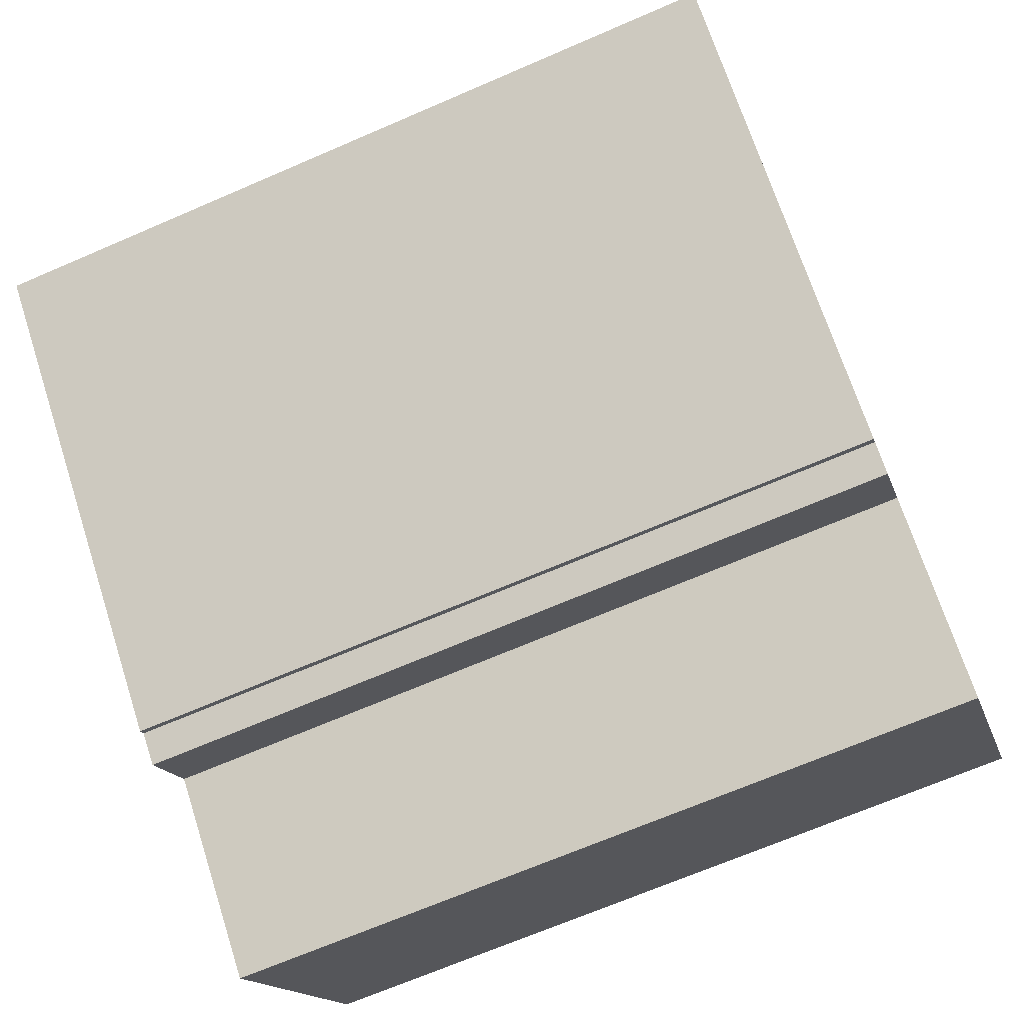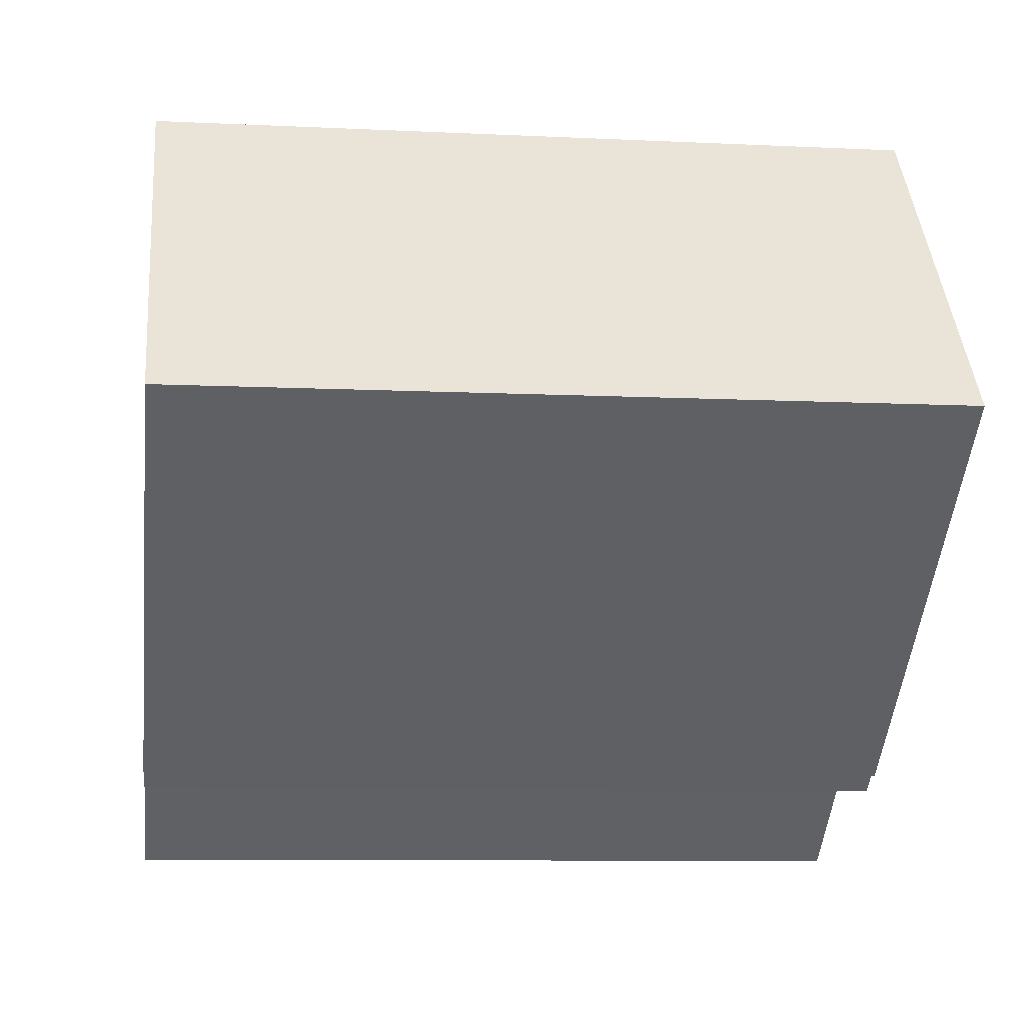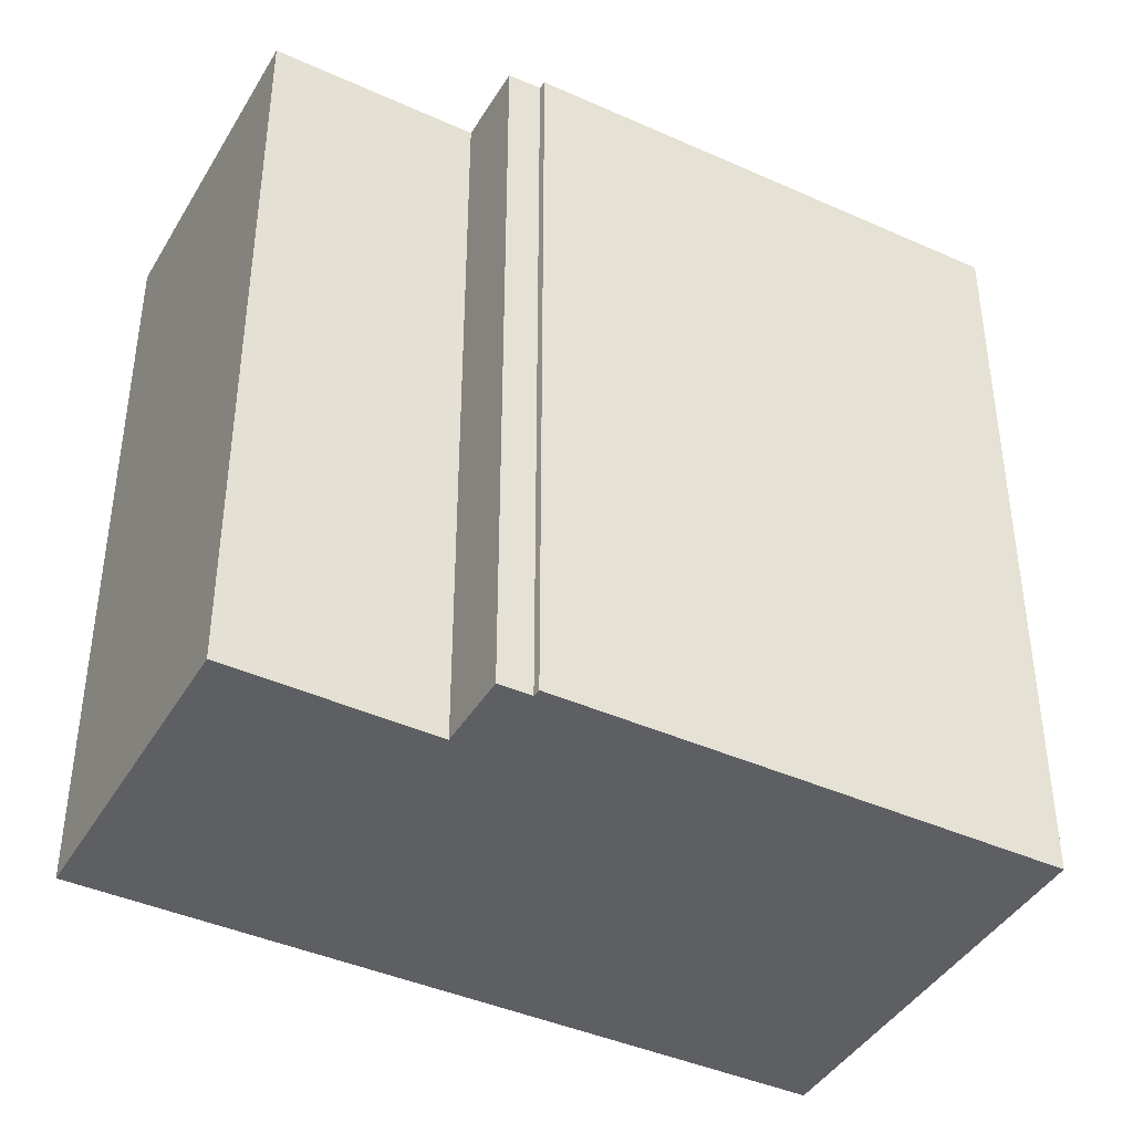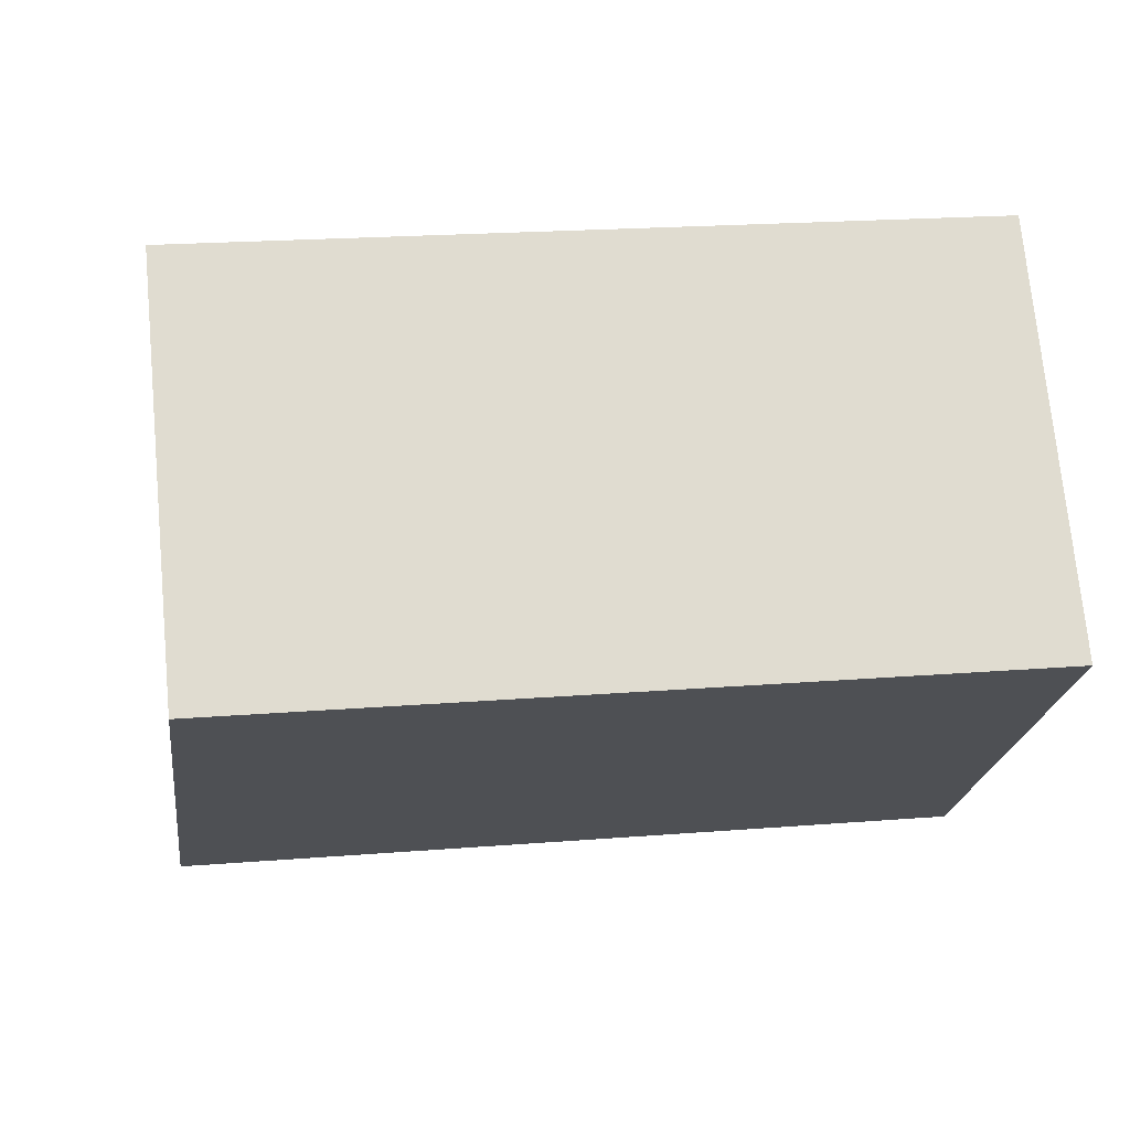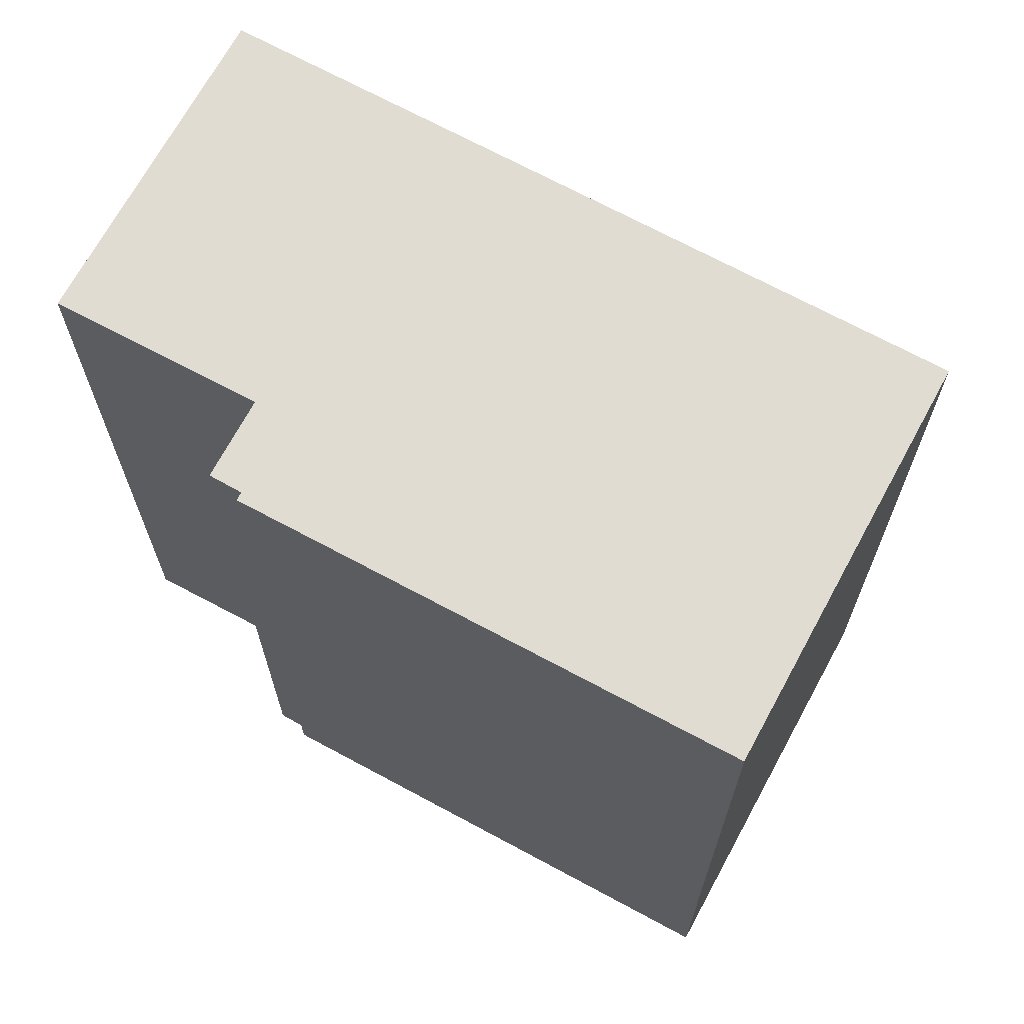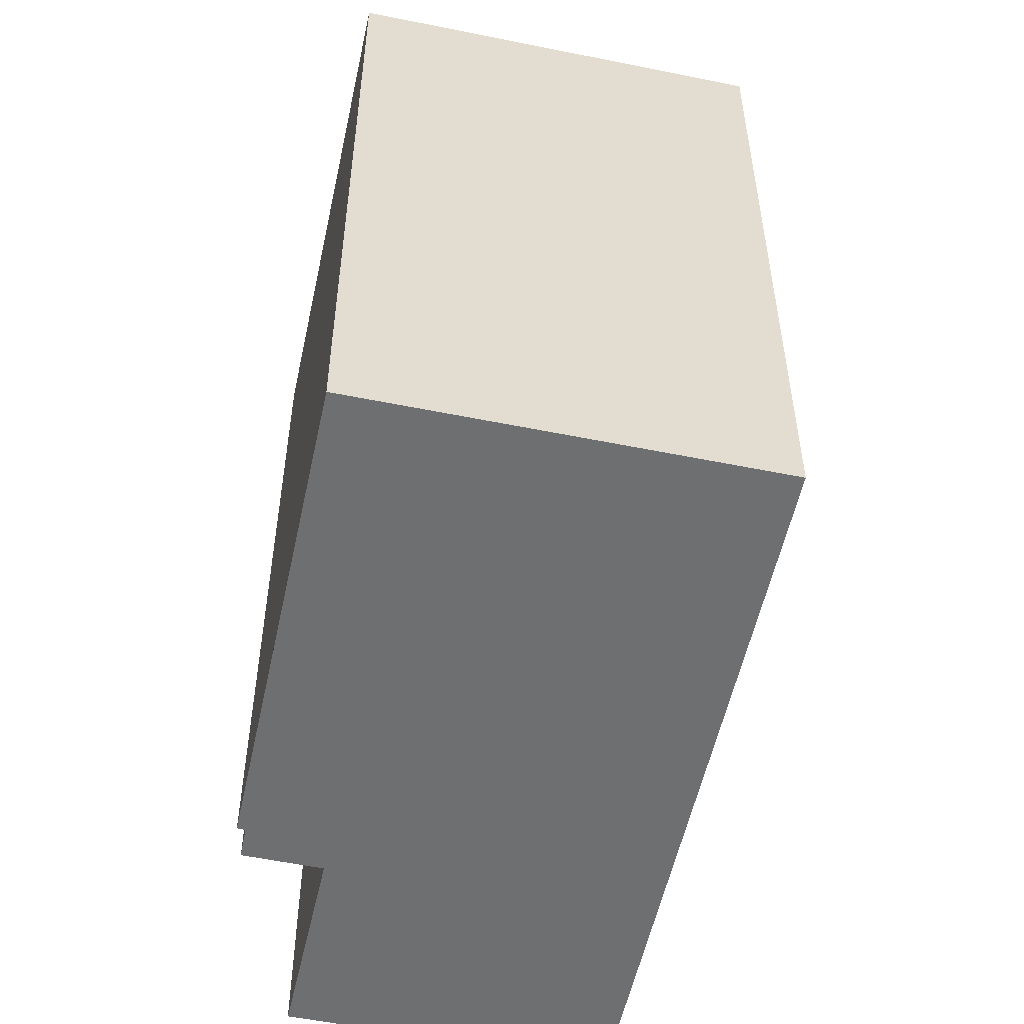
<metadata>
{"format":"obj","ext":"obj","renderer":"f3d","projection":"perspective","resolution":1024,"background":"white","views":[{"elev":-68.7,"azim":-66.6,"up":"+Z"},{"elev":-8.5,"azim":-97.6,"up":"+Z"},{"elev":-41.9,"azim":-168.9,"up":"+Y"},{"elev":20.1,"azim":-98.5,"up":"+Z"},{"elev":69.0,"azim":-112.1,"up":"+Y"},{"elev":-54.5,"azim":-62.7,"up":"+Y"}]}
</metadata>
<code>
v  17.65 21.18 -11.35
v  7.358 21.18 8.947
v  23.5 21.18 -4.248
v  13.16 21.18 -7.613
v  11.72 21.18 -9.343
v  10.99 21.18 -8.768
v  10.84 21.18 -8.936
v  2.818 21.18 -2.324
v  2.334 21.18 -1.925
v  0 21.18 1.297e-15
v  23.5 2.601e-16 -4.248
v  17.65 6.951e-16 -11.35
v  13.16 4.662e-16 -7.613
v  11.72 5.721e-16 -9.343
v  10.99 5.369e-16 -8.768
v  10.84 5.472e-16 -8.936
v  2.334 1.179e-16 -1.925
v  0 0 0
v  2.818 1.423e-16 -2.324
v  7.358 -5.478e-16 8.947
g defaultobject
f 1 2 3
f 2 1 4
f 2 4 5
f 2 5 6
f 2 6 7
f 2 7 8
f 2 8 9
f 2 9 10
f 11 1 3
f 1 11 12
f 13 5 4
f 5 13 14
f 15 7 6
f 7 15 16
f 12 4 1
f 4 12 13
f 14 6 5
f 6 14 15
f 16 8 7
f 8 16 9
f 9 16 10
f 10 16 17
f 10 17 18
f 17 16 19
f 18 2 10
f 2 18 20
f 20 3 2
f 3 20 11
f 13 15 14
f 11 13 12
f 13 11 20
f 13 20 19
f 19 20 17
f 17 20 18
f 15 19 16
f 19 15 13

</code>
